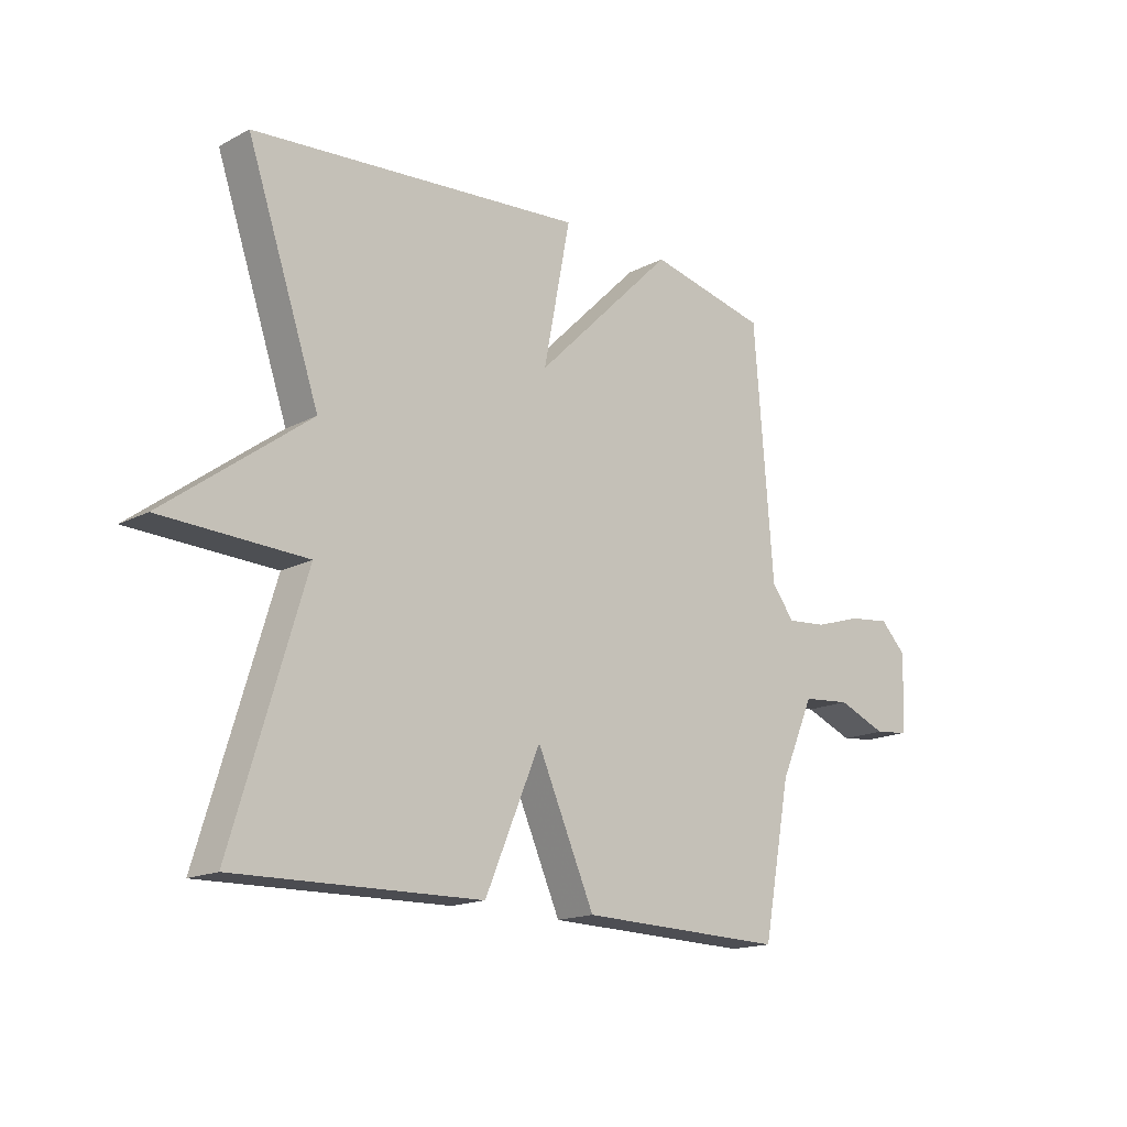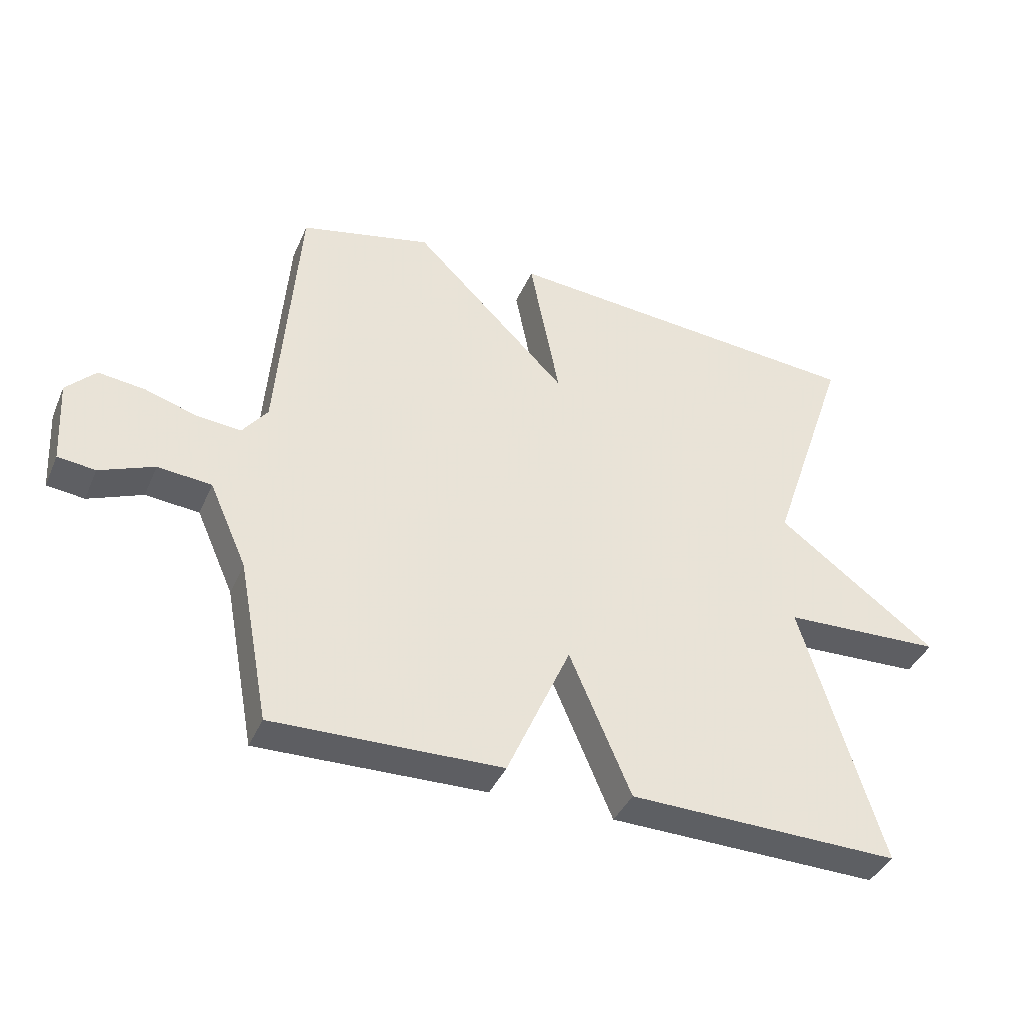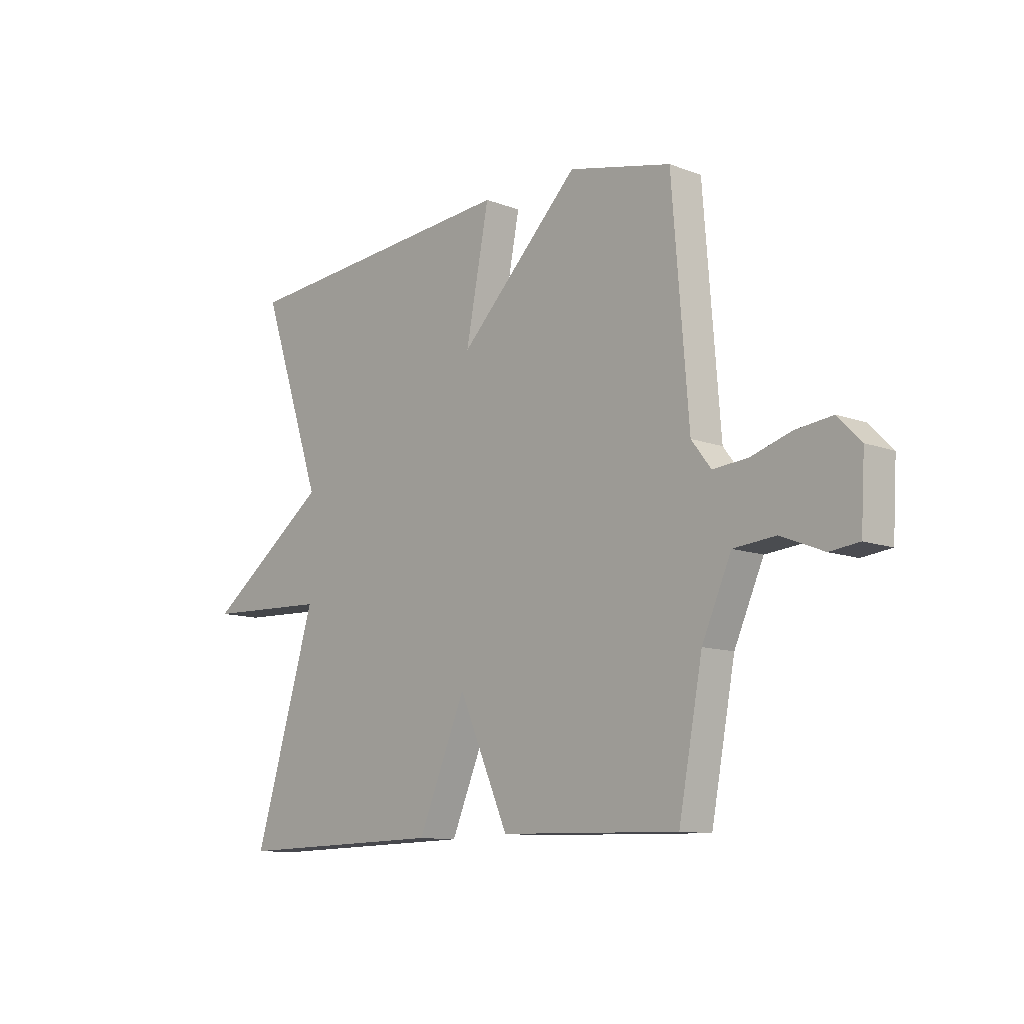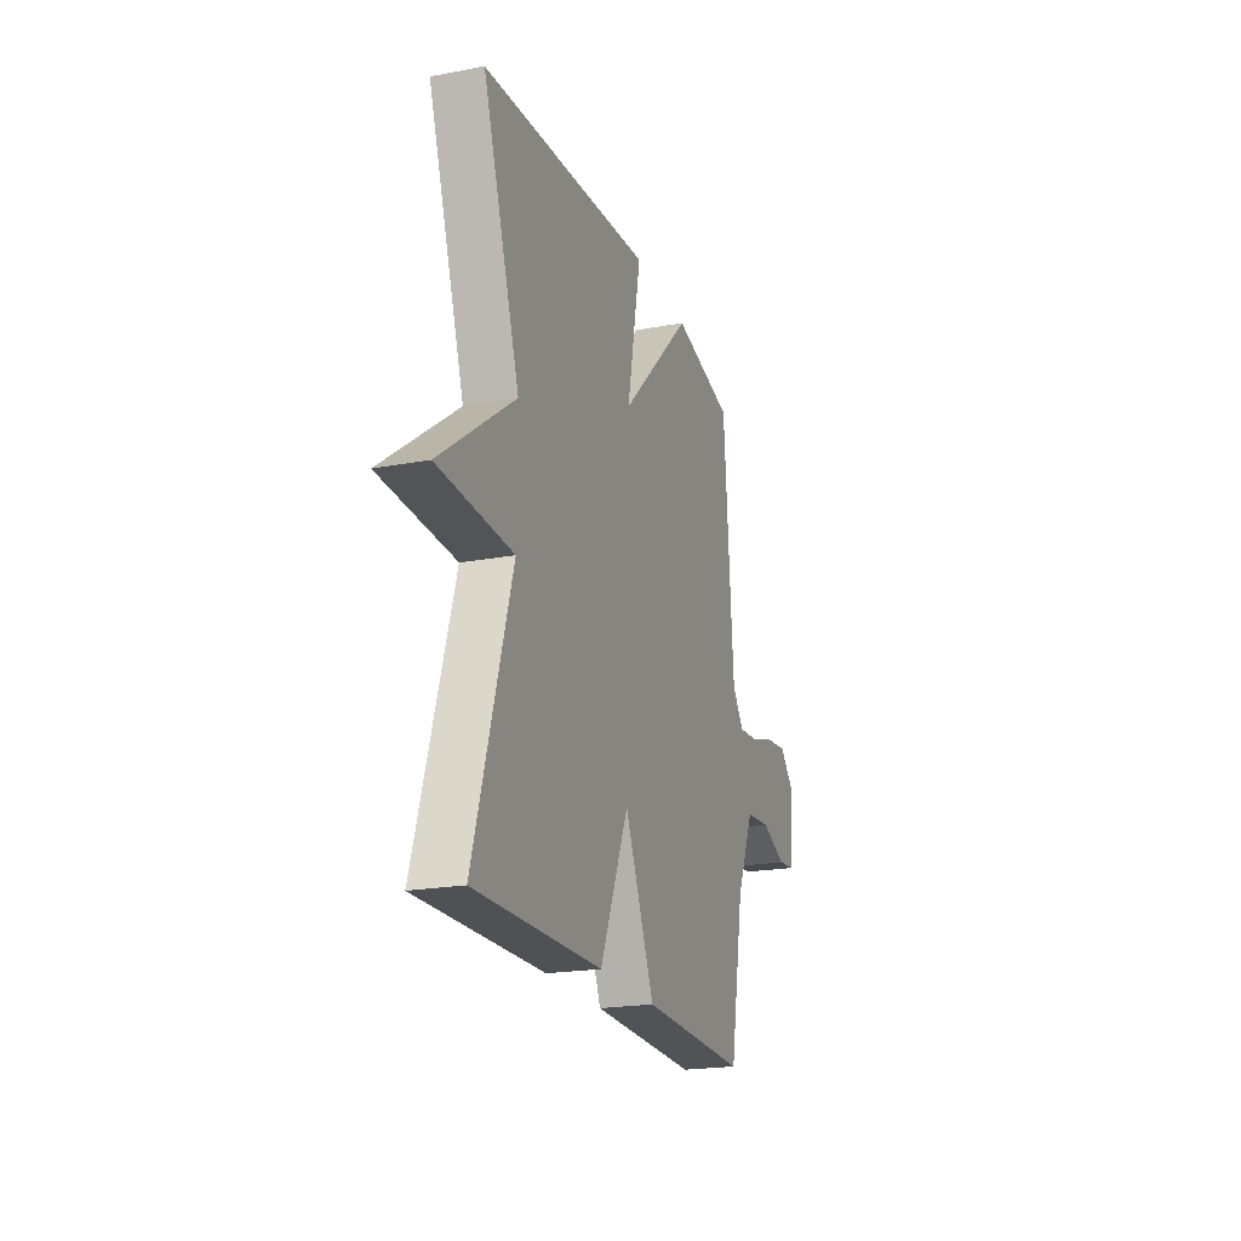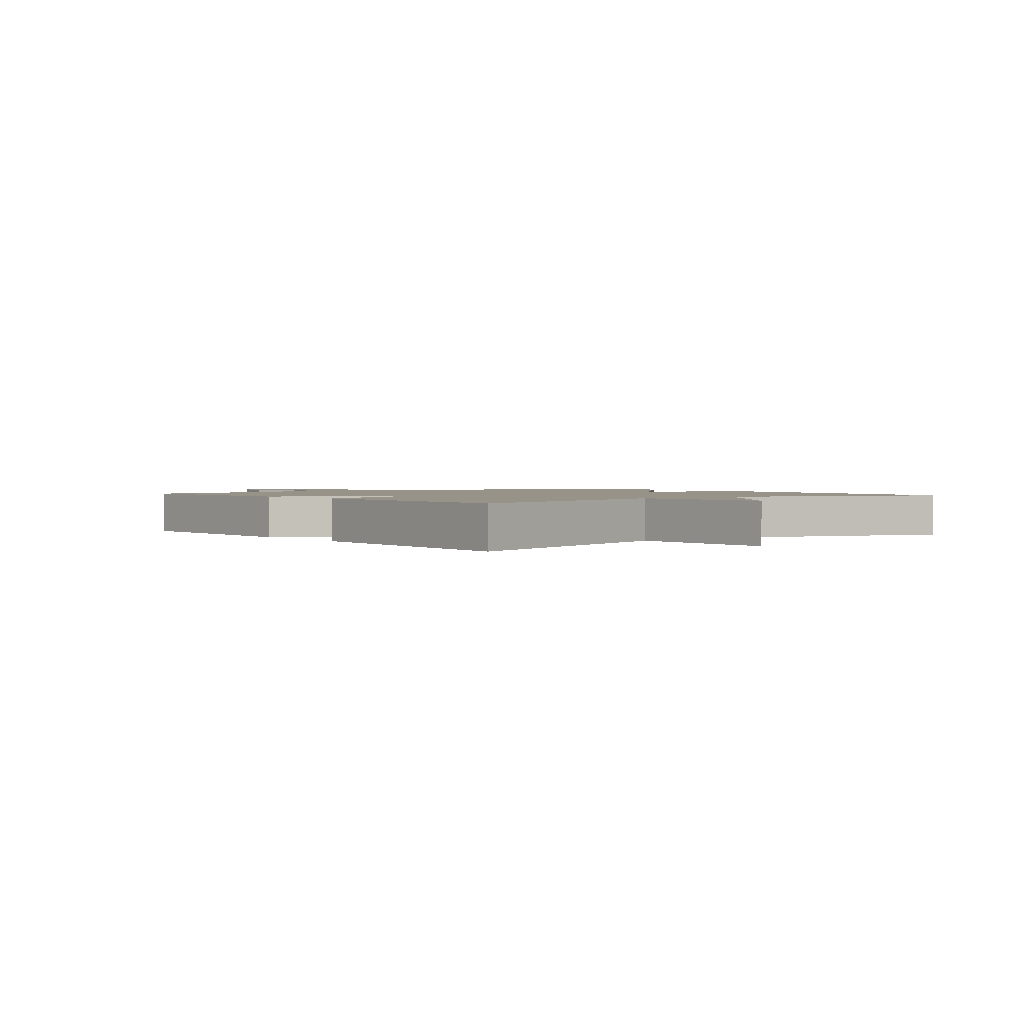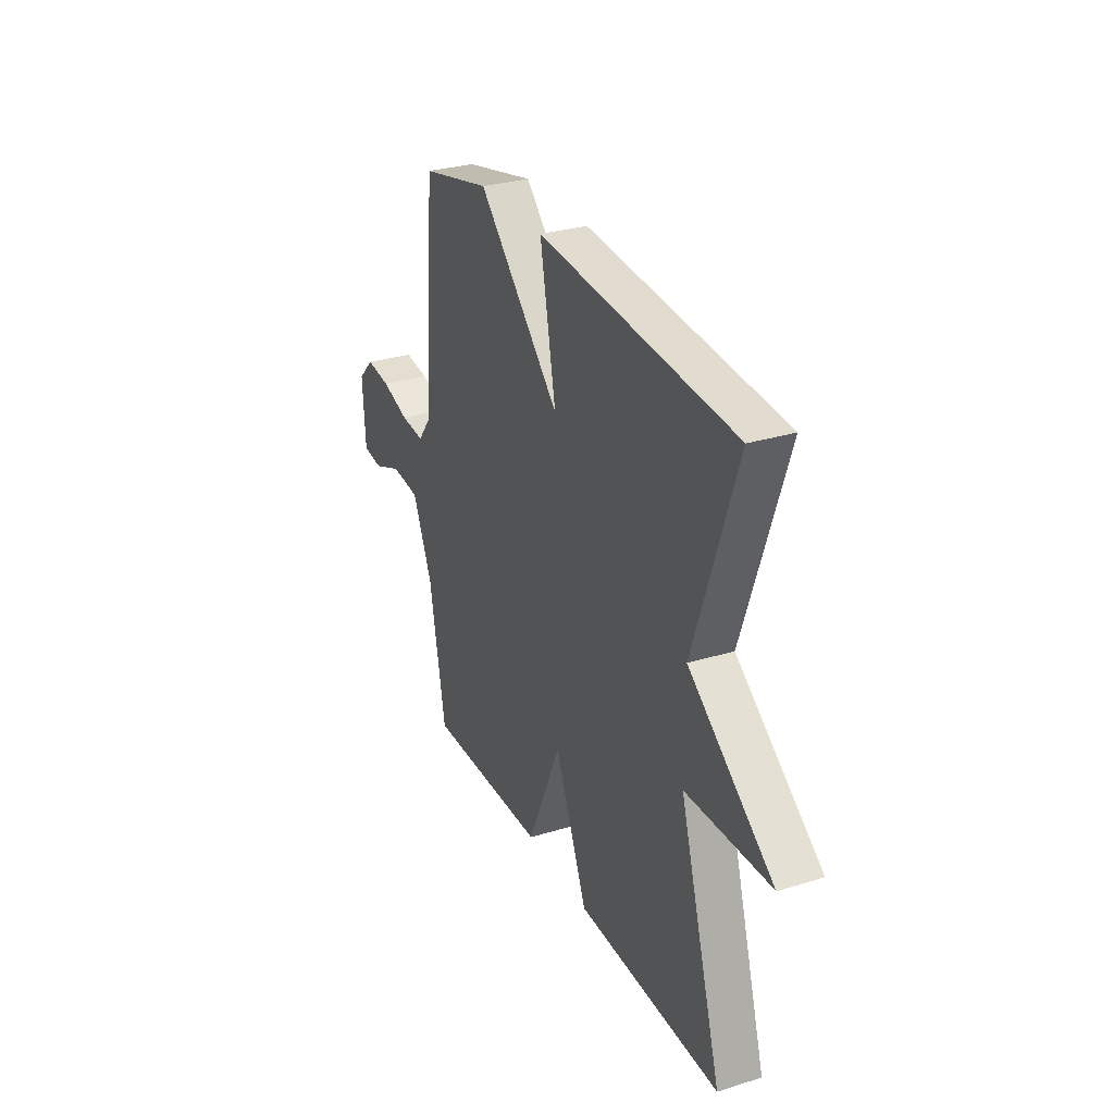
<metadata>
{"format":"obj","ext":"obj","renderer":"f3d","projection":"perspective","resolution":1024,"background":"white","views":[{"elev":-16.4,"azim":-43.3,"up":"+Z"},{"elev":-39.7,"azim":158.0,"up":"+Z"},{"elev":-11.0,"azim":47.2,"up":"+Z"},{"elev":-21.0,"azim":-71.5,"up":"+Z"},{"elev":1.6,"azim":-128.1,"up":"+Y"},{"elev":29.5,"azim":-114.4,"up":"+Z"}]}
</metadata>
<code>
v -0.5 0.07 0.5
v 0.089 0.07 0.548
v 0.041 0.07 0.301
v 0.289 0.07 0.548
v 0.5 0.07 0.5
v 0.534 0.07 0.068
v 0.574 0.07 0.016
v 0.645 0.07 0.022
v 0.728 0.07 0.048
v 0.803 0.07 0.057
v 0.85 0.07 0.009
v 0.842 0.07 -0.125
v 0.782 0.07 -0.132
v 0.695 0.07 -0.097
v 0.609 0.07 -0.105
v 0.549 0.07 -0.24
v 0.5 0.07 -0.5
v 0.134 0.07 -0.491
v 0.032 0.07 -0.261
v -0.066 0.07 -0.491
v -0.5 0.07 -0.5
v -0.372 0.07 -0.076
v -0.627 0.07 -0.066
v -0.372 0.07 0.124
v -0.5 0 0.5
v 0.089 0 0.548
v 0.041 0 0.301
v 0.289 0 0.548
v 0.5 0 0.5
v 0.534 0 0.068
v 0.574 0 0.016
v 0.645 0 0.022
v 0.728 0 0.048
v 0.803 0 0.057
v 0.85 0 0.009
v 0.842 0 -0.125
v 0.782 0 -0.132
v 0.695 0 -0.097
v 0.609 0 -0.105
v 0.549 0 -0.24
v 0.5 0 -0.5
v 0.134 0 -0.491
v 0.032 0 -0.261
v -0.066 0 -0.491
v -0.5 0 -0.5
v -0.372 0 -0.076
v -0.627 0 -0.066
v -0.372 0 0.124
f 22 23 24
f 19 20 21 22
f 19 22 24
f 16 17 18 19
f 19 24 1
f 16 19 1
f 15 16 1
f 12 13 14
f 11 12 14
f 10 11 14
f 9 10 14
f 8 9 14
f 7 8 14 15
f 6 7 15 1
f 3 4 5 6
f 1 2 3
f 1 3 6
f 48 47 46
f 46 45 44 43
f 48 46 43
f 43 42 41 40
f 25 48 43
f 25 43 40
f 25 40 39
f 38 37 36
f 38 36 35
f 38 35 34
f 38 34 33
f 38 33 32
f 39 38 32 31
f 25 39 31 30
f 30 29 28 27
f 27 26 25
f 30 27 25
f 1 25 26 2
f 2 26 27 3
f 3 27 28 4
f 4 28 29 5
f 5 29 30 6
f 6 30 31 7
f 7 31 32 8
f 8 32 33 9
f 9 33 34 10
f 10 34 35 11
f 11 35 36 12
f 12 36 37 13
f 13 37 38 14
f 14 38 39 15
f 15 39 40 16
f 16 40 41 17
f 17 41 42 18
f 18 42 43 19
f 19 43 44 20
f 20 44 45 21
f 21 45 46 22
f 22 46 47 23
f 23 47 48 24
f 24 48 25 1

</code>
